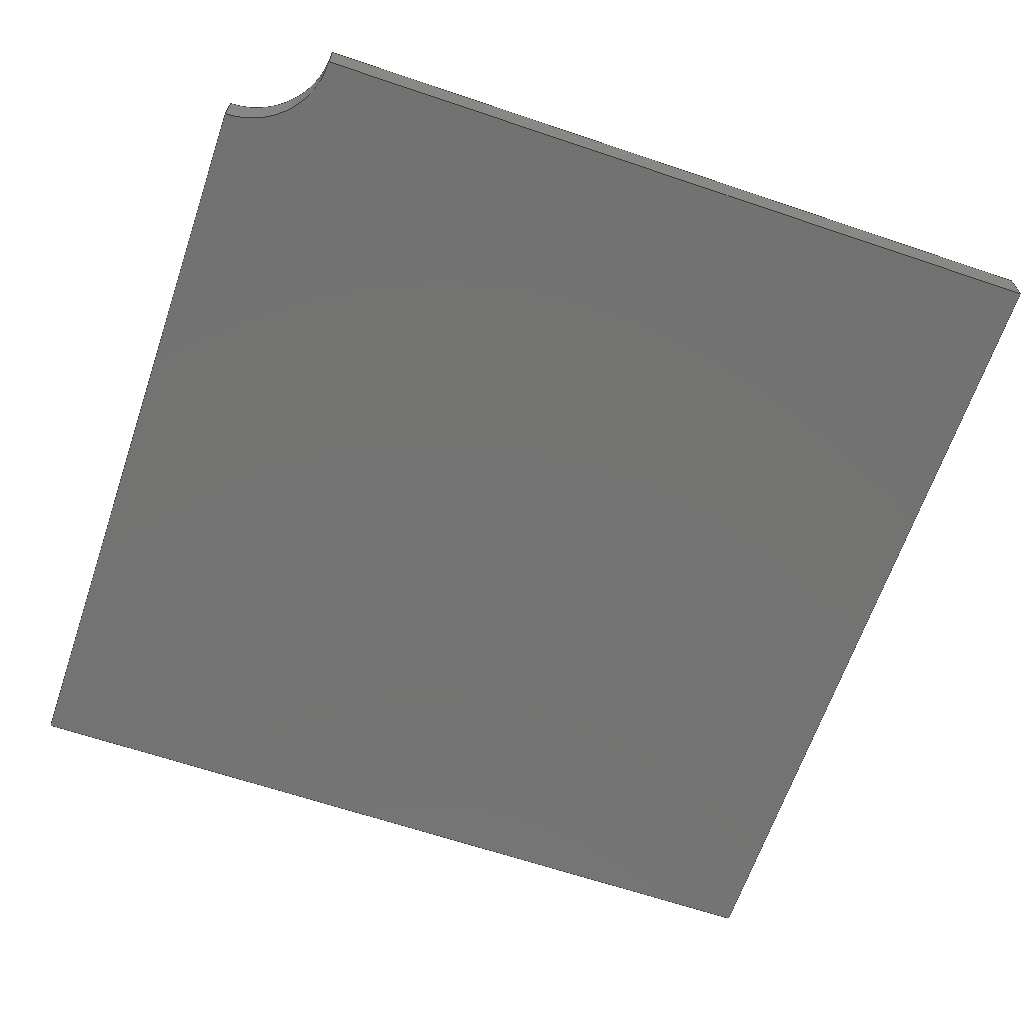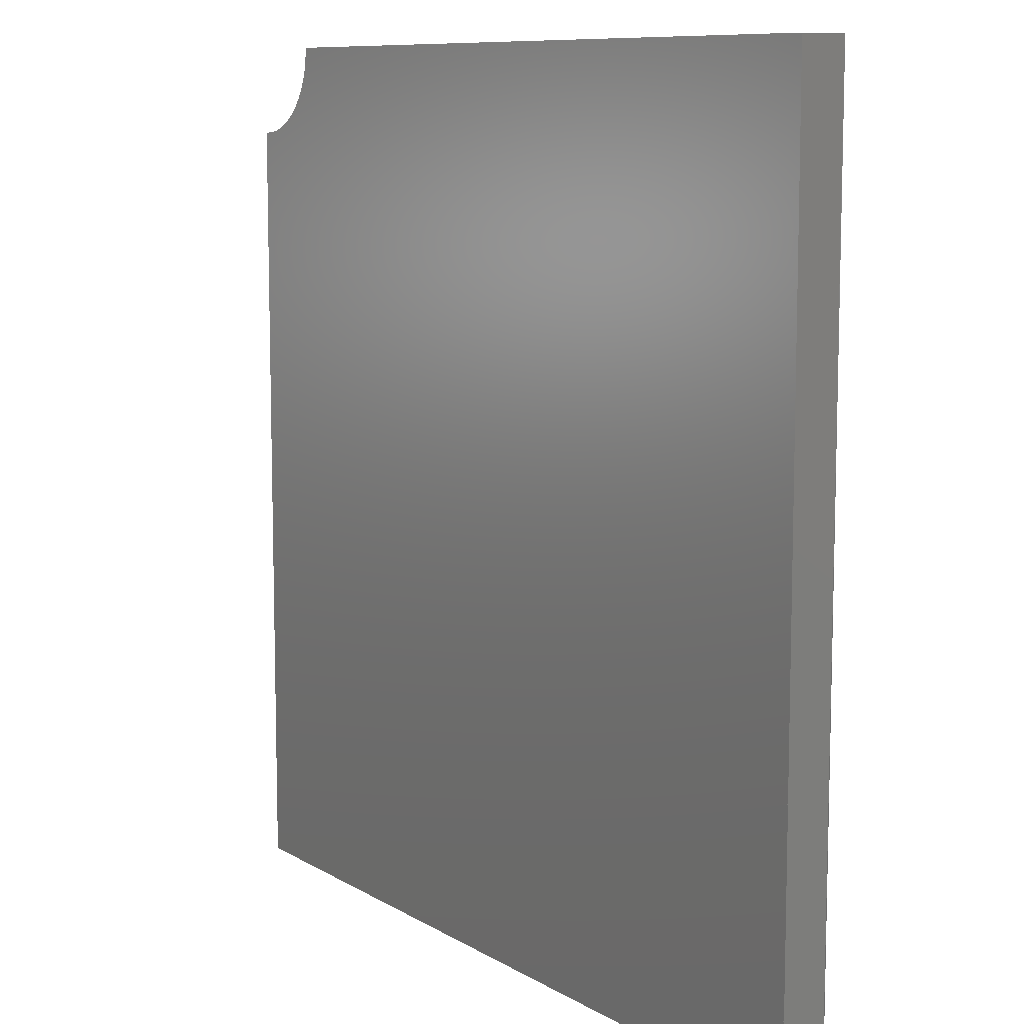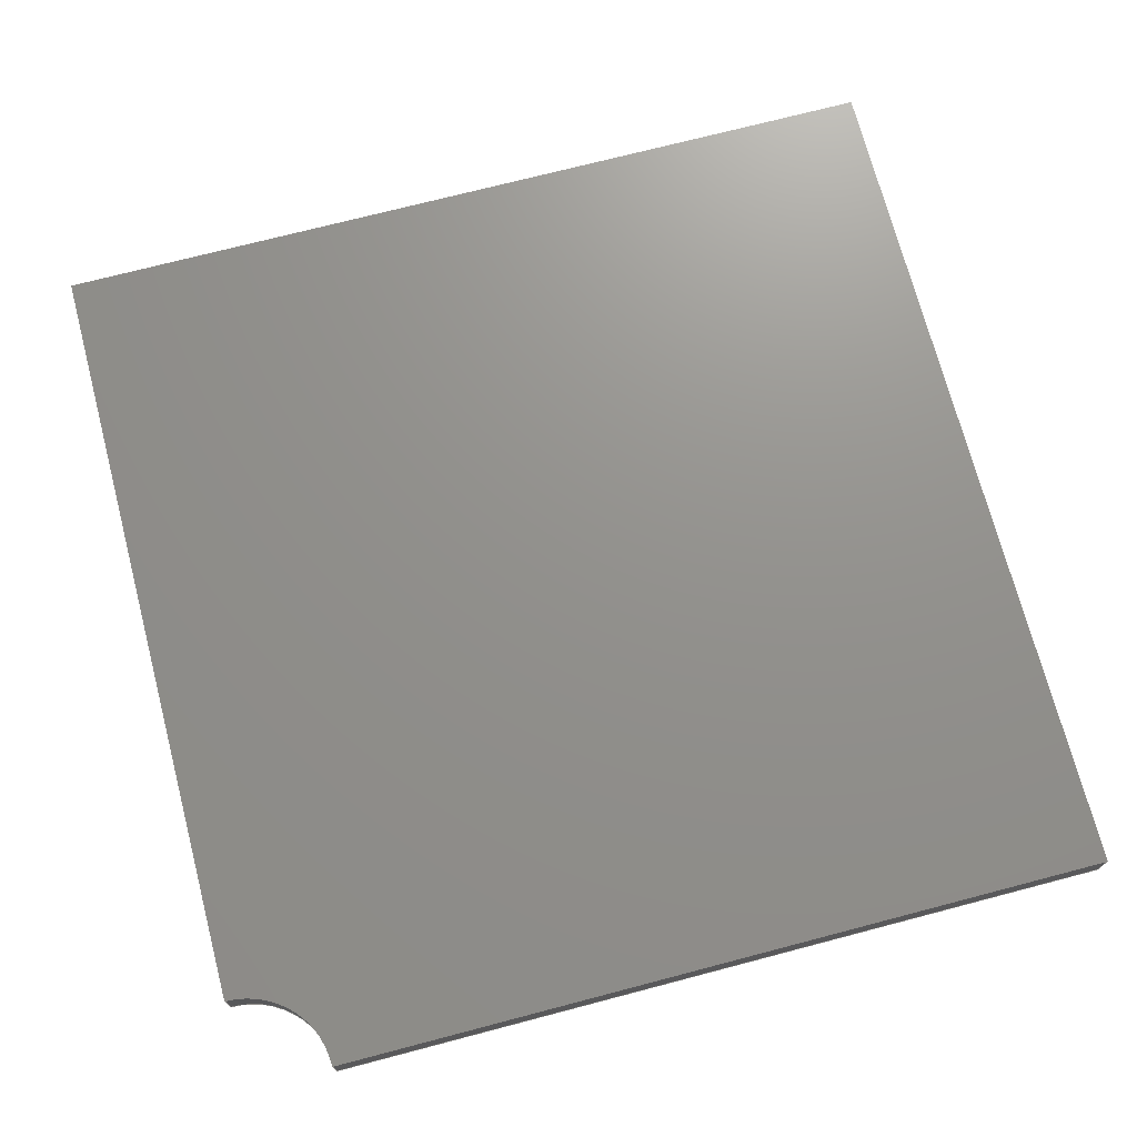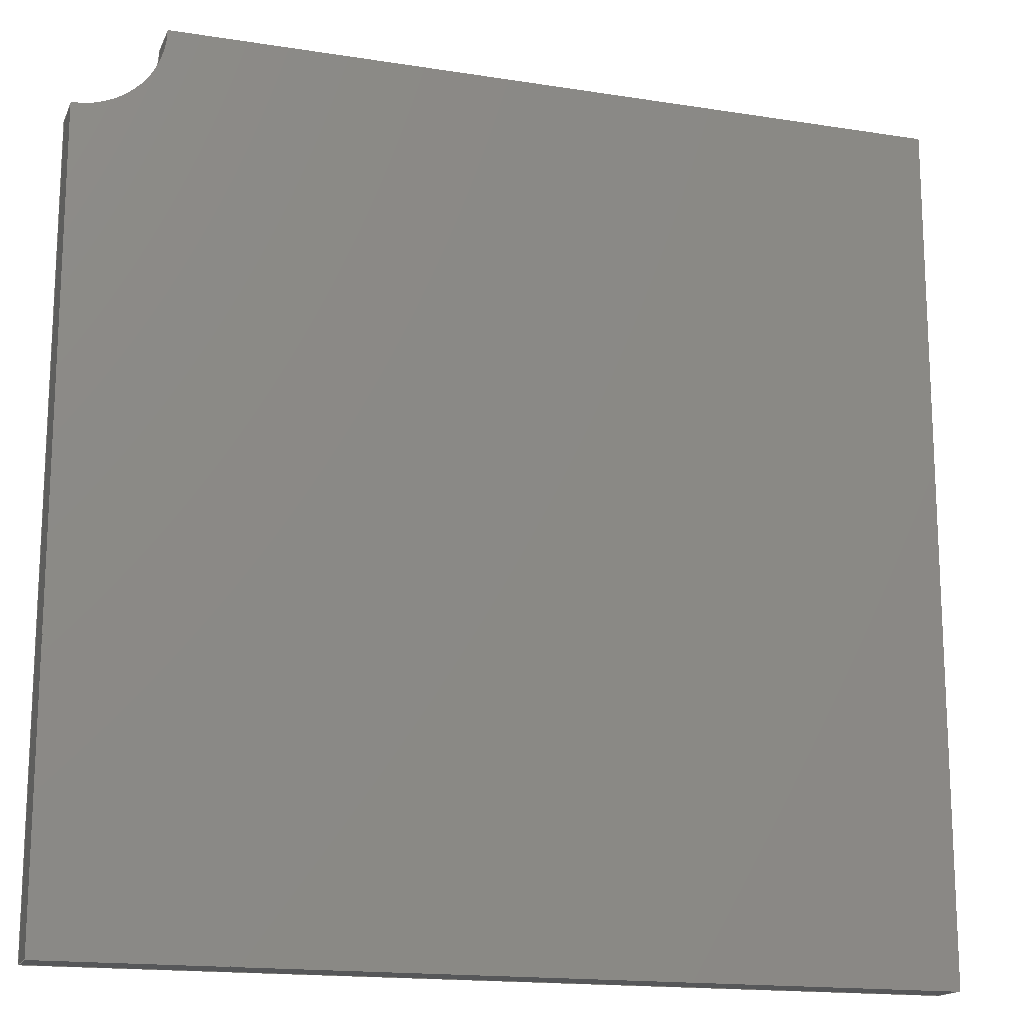
<metadata>
{"format":"step","ext":"step","renderer":"f3d","projection":"perspective","resolution":1024,"background":"white","views":[{"elev":-65.0,"azim":-108.8,"up":"+Z"},{"elev":9.4,"azim":56.4,"up":"+Y"},{"elev":72.0,"azim":-104.7,"up":"+Z"},{"elev":-16.3,"azim":-18.1,"up":"+Y"}]}
</metadata>
<code>
ISO-10303-21;
DATA;
#1 = MECHANICAL_DESIGN_GEOMETRIC_PRESENTATION_REPRESENTATION( ' ', ( #7, #8, #9, #10, #11, #12, #13 ), #6 );
#2 = PRODUCT_DEFINITION_CONTEXT( '', #14, 'design' );
#3 = APPLICATION_PROTOCOL_DEFINITION( 'international standard', 'automotive_design', 2001, #14 );
#4 = PRODUCT_CATEGORY_RELATIONSHIP( 'NONE', 'NONE', #15, #16 );
#5 = SHAPE_DEFINITION_REPRESENTATION( #17, #18 );
#6 =  ( GEOMETRIC_REPRESENTATION_CONTEXT( 3 )GLOBAL_UNCERTAINTY_ASSIGNED_CONTEXT( ( #19 ) )GLOBAL_UNIT_ASSIGNED_CONTEXT( ( #20, #21, #22 ) )REPRESENTATION_CONTEXT( 'NONE', 'WORKSPACE' ) );
#7 = STYLED_ITEM( '', ( #23 ), #24 );
#8 = STYLED_ITEM( '', ( #25 ), #26 );
#9 = STYLED_ITEM( '', ( #27 ), #28 );
#10 = STYLED_ITEM( '', ( #29 ), #30 );
#11 = STYLED_ITEM( '', ( #31 ), #32 );
#12 = STYLED_ITEM( '', ( #33 ), #34 );
#13 = STYLED_ITEM( '', ( #35 ), #36 );
#14 = APPLICATION_CONTEXT( 'core data for automotive mechanical design processes' );
#15 = PRODUCT_CATEGORY( 'part', 'NONE' );
#16 = PRODUCT_RELATED_PRODUCT_CATEGORY( 'detail', ' ', ( #37 ) );
#17 = PRODUCT_DEFINITION_SHAPE( 'NONE', 'NONE', #38 );
#18 = ADVANCED_BREP_SHAPE_REPRESENTATION( 'Part 1', ( #39, #40 ), #6 );
#19 = UNCERTAINTY_MEASURE_WITH_UNIT( LENGTH_MEASURE( 1e-17 ), #20, '', '' );
#20 =  ( CONVERSION_BASED_UNIT( 'METRE', #41 )LENGTH_UNIT(  )NAMED_UNIT( #42 ) );
#21 =  ( NAMED_UNIT( #43 )PLANE_ANGLE_UNIT(  )SI_UNIT( $, .RADIAN. ) );
#22 =  ( NAMED_UNIT( #43 )SI_UNIT( $, .STERADIAN. )SOLID_ANGLE_UNIT(  ) );
#23 = PRESENTATION_STYLE_ASSIGNMENT( ( #44 ) );
#24 = ADVANCED_FACE( '', ( #45 ), #46, .F. );
#25 = PRESENTATION_STYLE_ASSIGNMENT( ( #47 ) );
#26 = ADVANCED_FACE( '', ( #48 ), #49, .F. );
#27 = PRESENTATION_STYLE_ASSIGNMENT( ( #50 ) );
#28 = ADVANCED_FACE( '', ( #51 ), #52, .T. );
#29 = PRESENTATION_STYLE_ASSIGNMENT( ( #53 ) );
#30 = ADVANCED_FACE( '', ( #54 ), #55, .T. );
#31 = PRESENTATION_STYLE_ASSIGNMENT( ( #56 ) );
#32 = ADVANCED_FACE( '', ( #57 ), #58, .F. );
#33 = PRESENTATION_STYLE_ASSIGNMENT( ( #59 ) );
#34 = ADVANCED_FACE( '', ( #60 ), #61, .F. );
#35 = PRESENTATION_STYLE_ASSIGNMENT( ( #62 ) );
#36 = ADVANCED_FACE( '', ( #63 ), #64, .T. );
#37 = PRODUCT( 'Part 1', 'Part 1', 'PART-Part 1-DESC', ( #65 ) );
#38 = PRODUCT_DEFINITION( 'NONE', 'NONE', #66, #2 );
#39 = MANIFOLD_SOLID_BREP( 'Part 1', #67 );
#40 = AXIS2_PLACEMENT_3D( '', #68, #69, #70 );
#41 = LENGTH_MEASURE_WITH_UNIT( LENGTH_MEASURE( 1 ), #71 );
#42 = DIMENSIONAL_EXPONENTS( 1, 0, 0, 0, 0, 0, 0 );
#43 = DIMENSIONAL_EXPONENTS( 0, 0, 0, 0, 0, 0, 0 );
#44 = SURFACE_STYLE_USAGE( .BOTH., #72 );
#45 = FACE_OUTER_BOUND( '', #73, .T. );
#46 = CYLINDRICAL_SURFACE( '', #74, 0.0254 );
#47 = SURFACE_STYLE_USAGE( .BOTH., #75 );
#48 = FACE_OUTER_BOUND( '', #76, .T. );
#49 = PLANE( '', #77 );
#50 = SURFACE_STYLE_USAGE( .BOTH., #78 );
#51 = FACE_OUTER_BOUND( '', #79, .T. );
#52 = PLANE( '', #80 );
#53 = SURFACE_STYLE_USAGE( .BOTH., #81 );
#54 = FACE_OUTER_BOUND( '', #82, .T. );
#55 = PLANE( '', #83 );
#56 = SURFACE_STYLE_USAGE( .BOTH., #84 );
#57 = FACE_OUTER_BOUND( '', #85, .T. );
#58 = PLANE( '', #86 );
#59 = SURFACE_STYLE_USAGE( .BOTH., #87 );
#60 = FACE_OUTER_BOUND( '', #88, .T. );
#61 = PLANE( '', #89 );
#62 = SURFACE_STYLE_USAGE( .BOTH., #90 );
#63 = FACE_OUTER_BOUND( '', #91, .T. );
#64 = PLANE( '', #92 );
#65 = PRODUCT_CONTEXT( '', #14, 'mechanical' );
#66 = PRODUCT_DEFINITION_FORMATION_WITH_SPECIFIED_SOURCE( ' ', 'NONE', #37, .NOT_KNOWN. );
#67 = CLOSED_SHELL( '', ( #28, #30, #32, #36, #24, #26, #34 ) );
#68 = CARTESIAN_POINT( '', ( 0, 0, 0 ) );
#69 = DIRECTION( '', ( 0, 0, 1 ) );
#70 = DIRECTION( '', ( 1, 0, 0 ) );
#71 =  ( LENGTH_UNIT(  )NAMED_UNIT( #42 )SI_UNIT( $, .METRE. ) );
#72 = SURFACE_SIDE_STYLE( '', ( #93 ) );
#73 = EDGE_LOOP( '', ( #94, #95, #96, #97 ) );
#74 = AXIS2_PLACEMENT_3D( '', #98, #99, #100 );
#75 = SURFACE_SIDE_STYLE( '', ( #101 ) );
#76 = EDGE_LOOP( '', ( #102, #103, #104, #105 ) );
#77 = AXIS2_PLACEMENT_3D( '', #106, #107, #108 );
#78 = SURFACE_SIDE_STYLE( '', ( #109 ) );
#79 = EDGE_LOOP( '', ( #110, #111, #112, #113 ) );
#80 = AXIS2_PLACEMENT_3D( '', #114, #115, #116 );
#81 = SURFACE_SIDE_STYLE( '', ( #117 ) );
#82 = EDGE_LOOP( '', ( #118, #119, #120, #121, #122 ) );
#83 = AXIS2_PLACEMENT_3D( '', #123, #124, #125 );
#84 = SURFACE_SIDE_STYLE( '', ( #126 ) );
#85 = EDGE_LOOP( '', ( #127, #128, #129, #130 ) );
#86 = AXIS2_PLACEMENT_3D( '', #131, #132, #133 );
#87 = SURFACE_SIDE_STYLE( '', ( #134 ) );
#88 = EDGE_LOOP( '', ( #135, #136, #137, #138, #139 ) );
#89 = AXIS2_PLACEMENT_3D( '', #140, #141, #142 );
#90 = SURFACE_SIDE_STYLE( '', ( #143 ) );
#91 = EDGE_LOOP( '', ( #144, #145, #146, #147 ) );
#92 = AXIS2_PLACEMENT_3D( '', #148, #149, #150 );
#93 = SURFACE_STYLE_FILL_AREA( #151 );
#94 = ORIENTED_EDGE( '', *, *, #152, .F. );
#95 = ORIENTED_EDGE( '', *, *, #153, .F. );
#96 = ORIENTED_EDGE( '', *, *, #154, .T. );
#97 = ORIENTED_EDGE( '', *, *, #155, .T. );
#98 = CARTESIAN_POINT( '', ( 0, 0, 0.0127 ) );
#99 = DIRECTION( '', ( -0, -0, 1 ) );
#100 = DIRECTION( '', ( -1, 0, 0 ) );
#101 = SURFACE_STYLE_FILL_AREA( #156 );
#102 = ORIENTED_EDGE( '', *, *, #157, .T. );
#103 = ORIENTED_EDGE( '', *, *, #158, .F. );
#104 = ORIENTED_EDGE( '', *, *, #159, .F. );
#105 = ORIENTED_EDGE( '', *, *, #153, .T. );
#106 = CARTESIAN_POINT( '', ( 0, -0.1095, 0.0127 ) );
#107 = DIRECTION( '', ( 1, 0, 0 ) );
#108 = DIRECTION( '', ( 0, 0, -1 ) );
#109 = SURFACE_STYLE_FILL_AREA( #160 );
#110 = ORIENTED_EDGE( '', *, *, #161, .F. );
#111 = ORIENTED_EDGE( '', *, *, #162, .F. );
#112 = ORIENTED_EDGE( '', *, *, #163, .T. );
#113 = ORIENTED_EDGE( '', *, *, #164, .T. );
#114 = CARTESIAN_POINT( '', ( 0.254, -0.1095, 0.0127 ) );
#115 = DIRECTION( '', ( 1, 0, 0 ) );
#116 = DIRECTION( '', ( 0, 0, -1 ) );
#117 = SURFACE_STYLE_FILL_AREA( #165 );
#118 = ORIENTED_EDGE( '', *, *, #166, .F. );
#119 = ORIENTED_EDGE( '', *, *, #154, .F. );
#120 = ORIENTED_EDGE( '', *, *, #159, .T. );
#121 = ORIENTED_EDGE( '', *, *, #167, .T. );
#122 = ORIENTED_EDGE( '', *, *, #163, .F. );
#123 = CARTESIAN_POINT( '', ( 0.1143, -0.1143, 0.0127 ) );
#124 = DIRECTION( '', ( 0, 0, 1 ) );
#125 = DIRECTION( '', ( 1, 0, 0 ) );
#126 = SURFACE_STYLE_FILL_AREA( #168 );
#127 = ORIENTED_EDGE( '', *, *, #169, .T. );
#128 = ORIENTED_EDGE( '', *, *, #164, .F. );
#129 = ORIENTED_EDGE( '', *, *, #167, .F. );
#130 = ORIENTED_EDGE( '', *, *, #158, .T. );
#131 = CARTESIAN_POINT( '', ( 0.127, -0.254, 0.0127 ) );
#132 = DIRECTION( '', ( 0, 1, 0 ) );
#133 = DIRECTION( '', ( 0, 0, 1 ) );
#134 = SURFACE_STYLE_FILL_AREA( #170 );
#135 = ORIENTED_EDGE( '', *, *, #171, .T. );
#136 = ORIENTED_EDGE( '', *, *, #161, .T. );
#137 = ORIENTED_EDGE( '', *, *, #169, .F. );
#138 = ORIENTED_EDGE( '', *, *, #157, .F. );
#139 = ORIENTED_EDGE( '', *, *, #152, .T. );
#140 = CARTESIAN_POINT( '', ( 0.1143, -0.1143, 0 ) );
#141 = DIRECTION( '', ( 0, 0, 1 ) );
#142 = DIRECTION( '', ( 1, 0, 0 ) );
#143 = SURFACE_STYLE_FILL_AREA( #172 );
#144 = ORIENTED_EDGE( '', *, *, #171, .F. );
#145 = ORIENTED_EDGE( '', *, *, #155, .F. );
#146 = ORIENTED_EDGE( '', *, *, #166, .T. );
#147 = ORIENTED_EDGE( '', *, *, #162, .T. );
#148 = CARTESIAN_POINT( '', ( 0.127, 0, 0.0127 ) );
#149 = DIRECTION( '', ( 0, 1, 0 ) );
#150 = DIRECTION( '', ( 0, 0, 1 ) );
#151 = FILL_AREA_STYLE( '', ( #173 ) );
#152 = EDGE_CURVE( '', #174, #175, #176, .T. );
#153 = EDGE_CURVE( '', #177, #174, #178, .T. );
#154 = EDGE_CURVE( '', #177, #179, #180, .T. );
#155 = EDGE_CURVE( '', #179, #175, #181, .T. );
#156 = FILL_AREA_STYLE( '', ( #182 ) );
#157 = EDGE_CURVE( '', #174, #183, #184, .T. );
#158 = EDGE_CURVE( '', #185, #183, #186, .T. );
#159 = EDGE_CURVE( '', #177, #185, #187, .T. );
#160 = FILL_AREA_STYLE( '', ( #188 ) );
#161 = EDGE_CURVE( '', #189, #190, #191, .T. );
#162 = EDGE_CURVE( '', #192, #189, #193, .T. );
#163 = EDGE_CURVE( '', #192, #194, #195, .T. );
#164 = EDGE_CURVE( '', #194, #190, #196, .T. );
#165 = FILL_AREA_STYLE( '', ( #197 ) );
#166 = EDGE_CURVE( '', #179, #192, #198, .T. );
#167 = EDGE_CURVE( '', #185, #194, #199, .T. );
#168 = FILL_AREA_STYLE( '', ( #200 ) );
#169 = EDGE_CURVE( '', #183, #190, #201, .T. );
#170 = FILL_AREA_STYLE( '', ( #202 ) );
#171 = EDGE_CURVE( '', #175, #189, #203, .T. );
#172 = FILL_AREA_STYLE( '', ( #204 ) );
#173 = FILL_AREA_STYLE_COLOUR( '', #205 );
#174 = VERTEX_POINT( '', #206 );
#175 = VERTEX_POINT( '', #207 );
#176 = CIRCLE( '', #208, 0.0254 );
#177 = VERTEX_POINT( '', #209 );
#178 = LINE( '', #210, #211 );
#179 = VERTEX_POINT( '', #212 );
#180 = CIRCLE( '', #213, 0.0254 );
#181 = LINE( '', #214, #215 );
#182 = FILL_AREA_STYLE_COLOUR( '', #216 );
#183 = VERTEX_POINT( '', #217 );
#184 = LINE( '', #218, #219 );
#185 = VERTEX_POINT( '', #220 );
#186 = LINE( '', #221, #222 );
#187 = LINE( '', #223, #224 );
#188 = FILL_AREA_STYLE_COLOUR( '', #225 );
#189 = VERTEX_POINT( '', #226 );
#190 = VERTEX_POINT( '', #227 );
#191 = LINE( '', #228, #229 );
#192 = VERTEX_POINT( '', #230 );
#193 = LINE( '', #231, #232 );
#194 = VERTEX_POINT( '', #233 );
#195 = LINE( '', #234, #235 );
#196 = LINE( '', #236, #237 );
#197 = FILL_AREA_STYLE_COLOUR( '', #238 );
#198 = LINE( '', #239, #240 );
#199 = LINE( '', #241, #242 );
#200 = FILL_AREA_STYLE_COLOUR( '', #243 );
#201 = LINE( '', #244, #245 );
#202 = FILL_AREA_STYLE_COLOUR( '', #246 );
#203 = LINE( '', #247, #248 );
#204 = FILL_AREA_STYLE_COLOUR( '', #249 );
#205 = COLOUR_RGB( '', 0.6039, 0.6471, 0.6863 );
#206 = CARTESIAN_POINT( '', ( 0, -0.0254, 0 ) );
#207 = CARTESIAN_POINT( '', ( 0.0254, 0, 0 ) );
#208 = AXIS2_PLACEMENT_3D( '', #250, #251, #252 );
#209 = CARTESIAN_POINT( '', ( 0, -0.0254, 0.0127 ) );
#210 = CARTESIAN_POINT( '', ( 0, -0.0254, 0.0127 ) );
#211 = VECTOR( '', #253, 1 );
#212 = CARTESIAN_POINT( '', ( 0.0254, 0, 0.0127 ) );
#213 = AXIS2_PLACEMENT_3D( '', #254, #255, #256 );
#214 = CARTESIAN_POINT( '', ( 0.0254, 0, 0.0127 ) );
#215 = VECTOR( '', #257, 1 );
#216 = COLOUR_RGB( '', 0.6039, 0.6471, 0.6863 );
#217 = CARTESIAN_POINT( '', ( 0, -0.254, 0 ) );
#218 = CARTESIAN_POINT( '', ( 0, -0.1095, 0 ) );
#219 = VECTOR( '', #258, 1 );
#220 = CARTESIAN_POINT( '', ( 0, -0.254, 0.0127 ) );
#221 = CARTESIAN_POINT( '', ( 0, -0.254, 0.0127 ) );
#222 = VECTOR( '', #259, 1 );
#223 = CARTESIAN_POINT( '', ( 0, -0.1095, 0.0127 ) );
#224 = VECTOR( '', #260, 1 );
#225 = COLOUR_RGB( '', 0.6039, 0.6471, 0.6863 );
#226 = CARTESIAN_POINT( '', ( 0.254, 0, 0 ) );
#227 = CARTESIAN_POINT( '', ( 0.254, -0.254, 0 ) );
#228 = CARTESIAN_POINT( '', ( 0.254, -0.1095, 0 ) );
#229 = VECTOR( '', #261, 1 );
#230 = CARTESIAN_POINT( '', ( 0.254, 0, 0.0127 ) );
#231 = CARTESIAN_POINT( '', ( 0.254, 0, 0.0127 ) );
#232 = VECTOR( '', #262, 1 );
#233 = CARTESIAN_POINT( '', ( 0.254, -0.254, 0.0127 ) );
#234 = CARTESIAN_POINT( '', ( 0.254, -0.1095, 0.0127 ) );
#235 = VECTOR( '', #263, 1 );
#236 = CARTESIAN_POINT( '', ( 0.254, -0.254, 0.0127 ) );
#237 = VECTOR( '', #264, 1 );
#238 = COLOUR_RGB( '', 0.6039, 0.6471, 0.6863 );
#239 = CARTESIAN_POINT( '', ( 0.127, 0, 0.0127 ) );
#240 = VECTOR( '', #265, 1 );
#241 = CARTESIAN_POINT( '', ( 0.127, -0.254, 0.0127 ) );
#242 = VECTOR( '', #266, 1 );
#243 = COLOUR_RGB( '', 0.6039, 0.6471, 0.6863 );
#244 = CARTESIAN_POINT( '', ( 0.127, -0.254, 0 ) );
#245 = VECTOR( '', #267, 1 );
#246 = COLOUR_RGB( '', 0.6039, 0.6471, 0.6863 );
#247 = CARTESIAN_POINT( '', ( 0.127, 0, 0 ) );
#248 = VECTOR( '', #268, 1 );
#249 = COLOUR_RGB( '', 0.6039, 0.6471, 0.6863 );
#250 = CARTESIAN_POINT( '', ( 0, 0, 0 ) );
#251 = DIRECTION( '', ( 0, 0, 1 ) );
#252 = DIRECTION( '', ( 1, 0, 0 ) );
#253 = DIRECTION( '', ( 0, 0, -1 ) );
#254 = CARTESIAN_POINT( '', ( 0, 0, 0.0127 ) );
#255 = DIRECTION( '', ( 0, 0, 1 ) );
#256 = DIRECTION( '', ( 1, 0, 0 ) );
#257 = DIRECTION( '', ( 0, 0, -1 ) );
#258 = DIRECTION( '', ( 0, -1, 0 ) );
#259 = DIRECTION( '', ( 0, 0, -1 ) );
#260 = DIRECTION( '', ( 0, -1, 0 ) );
#261 = DIRECTION( '', ( 0, -1, 0 ) );
#262 = DIRECTION( '', ( 0, 0, -1 ) );
#263 = DIRECTION( '', ( 0, -1, 0 ) );
#264 = DIRECTION( '', ( 0, 0, -1 ) );
#265 = DIRECTION( '', ( 1, 0, 0 ) );
#266 = DIRECTION( '', ( 1, 0, 0 ) );
#267 = DIRECTION( '', ( 1, 0, 0 ) );
#268 = DIRECTION( '', ( 1, 0, 0 ) );
ENDSEC;
END-ISO-10303-21;

</code>
